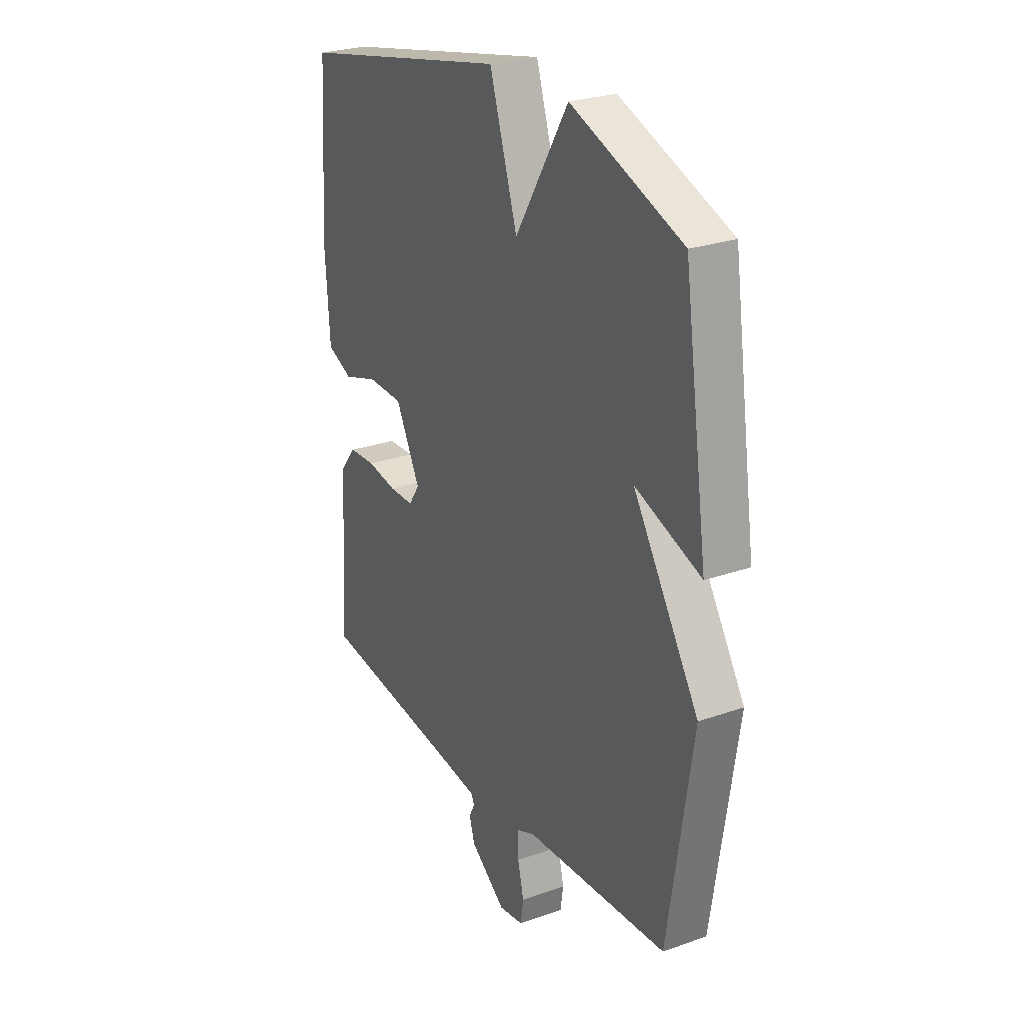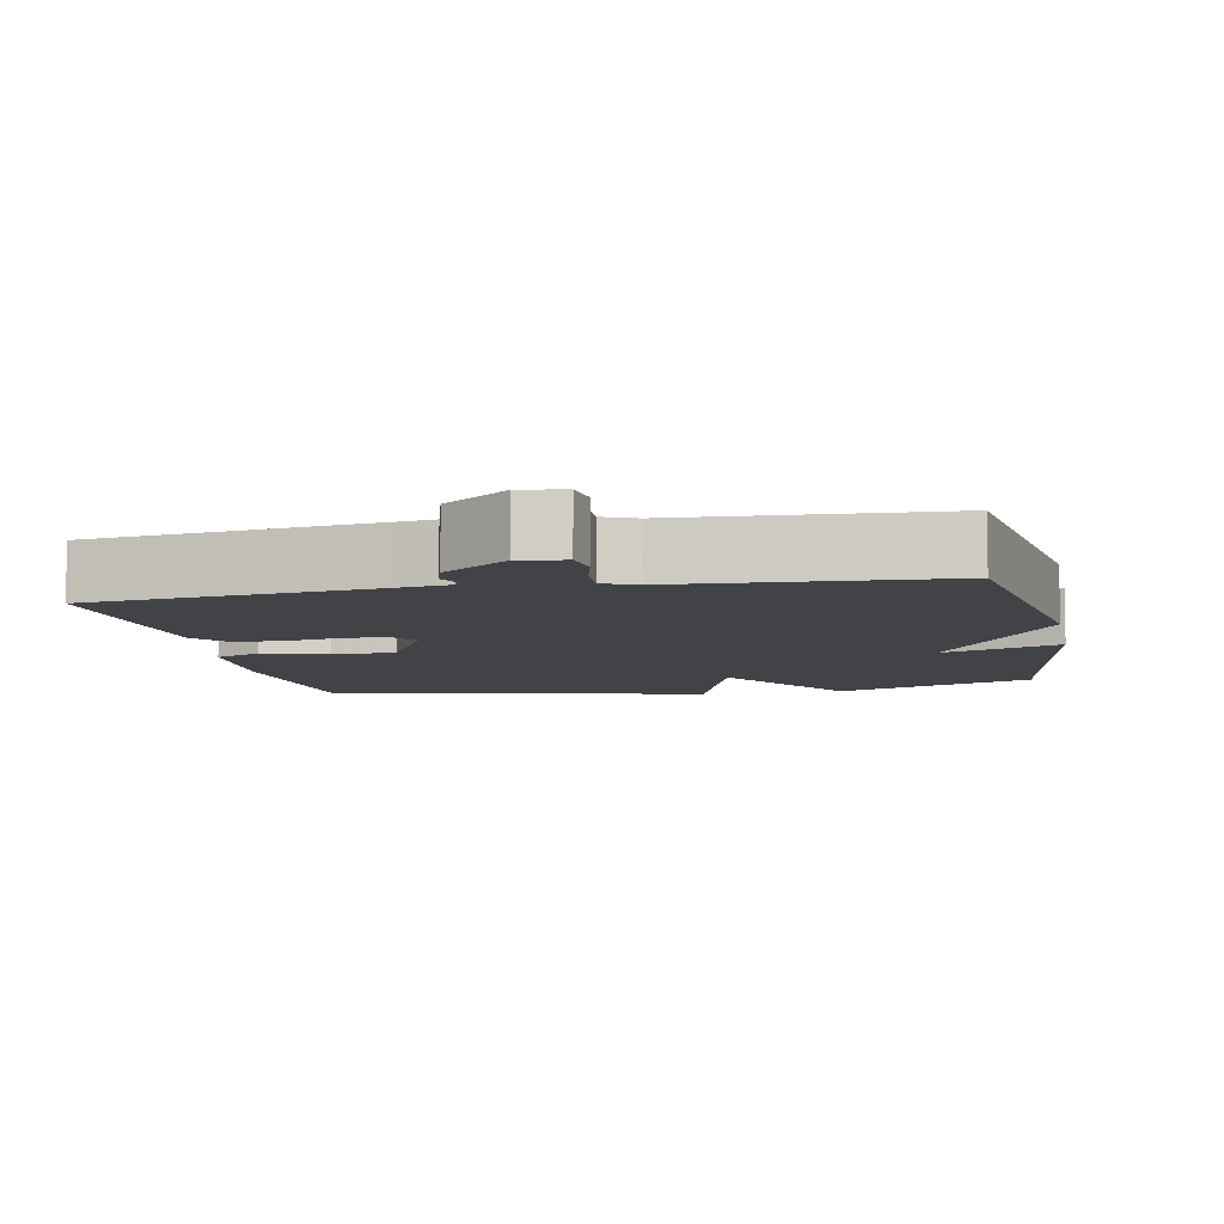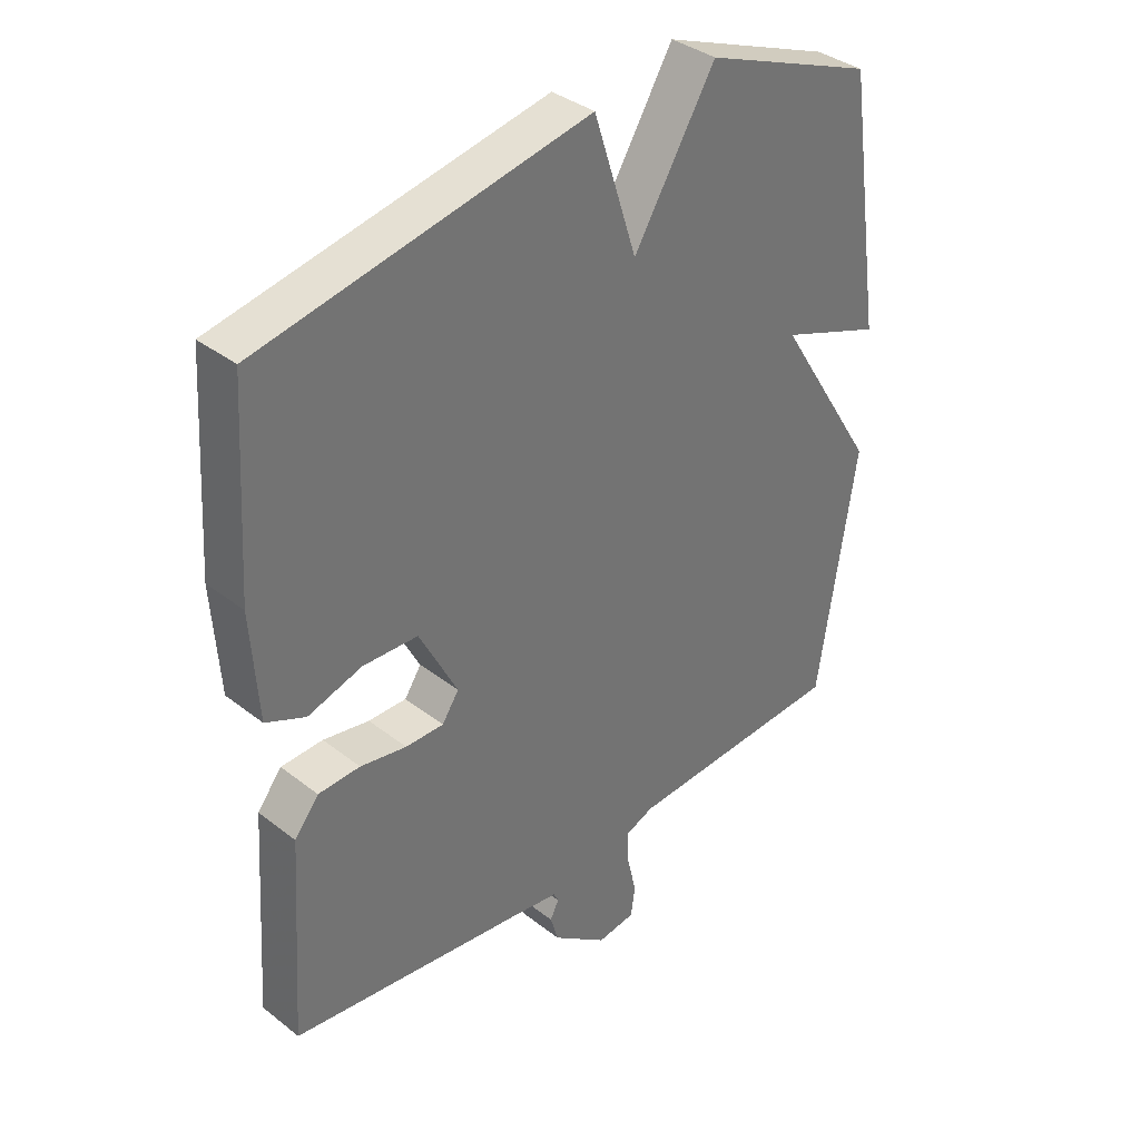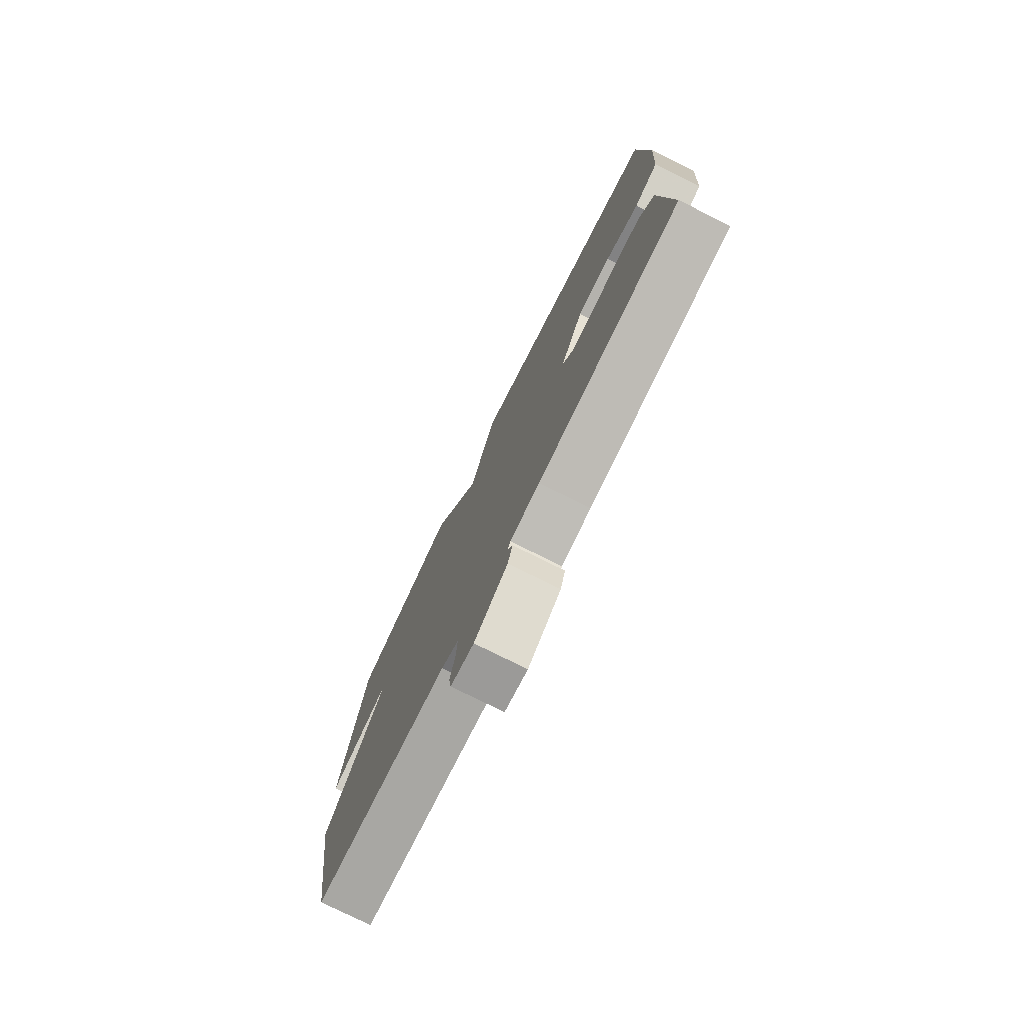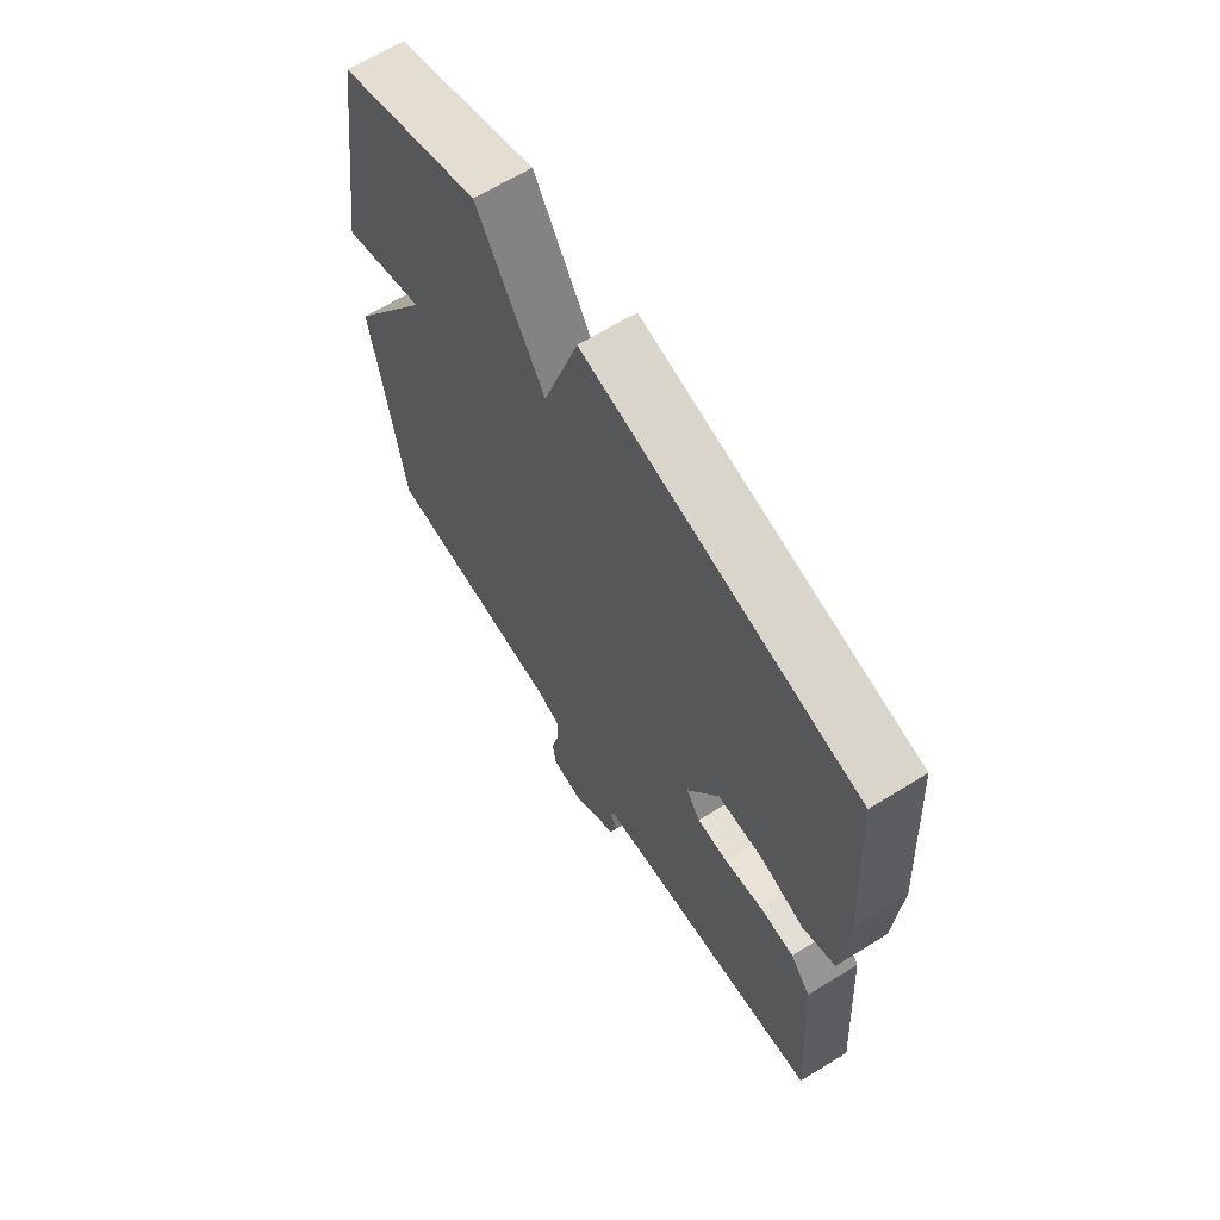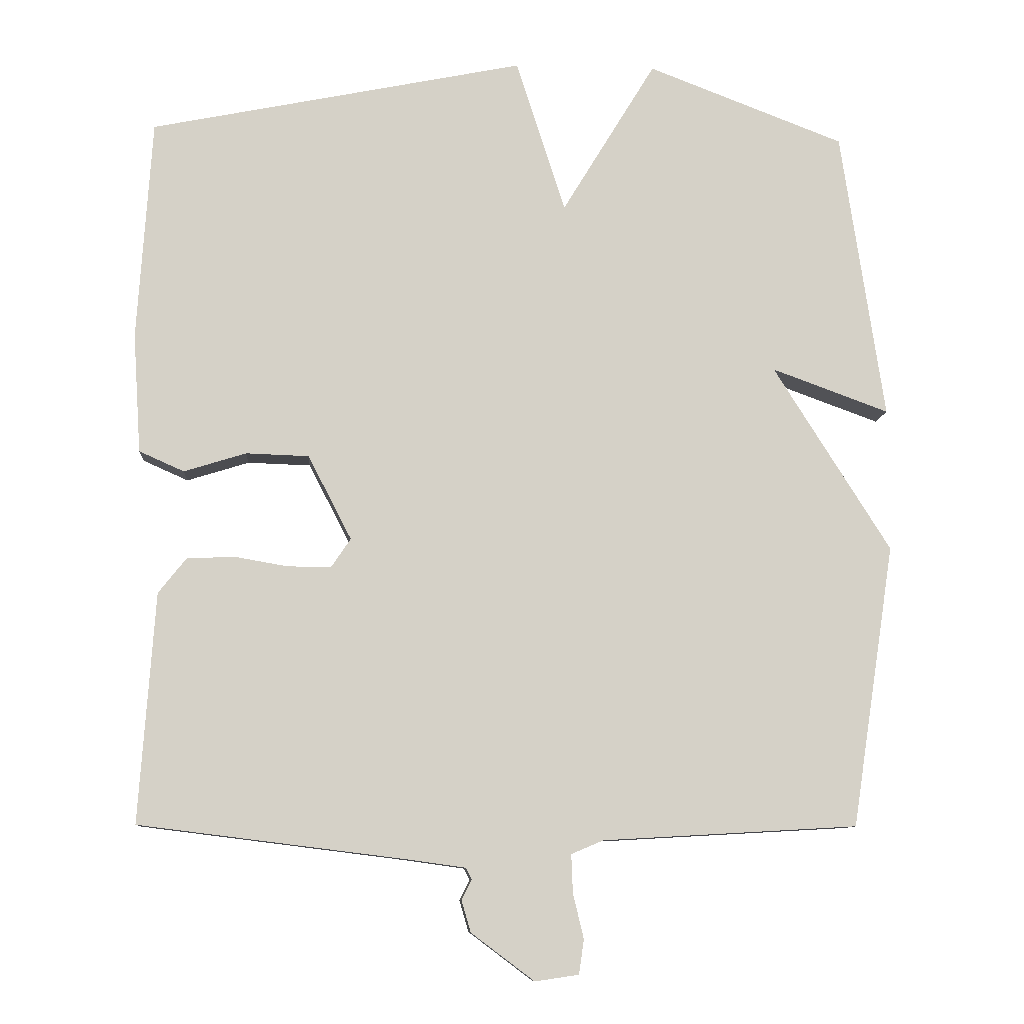
<metadata>
{"format":"obj","ext":"obj","renderer":"f3d","projection":"perspective","resolution":1024,"background":"white","views":[{"elev":26.1,"azim":-119.2,"up":"+Z"},{"elev":-7.5,"azim":-168.8,"up":"+Y"},{"elev":36.4,"azim":135.3,"up":"+Z"},{"elev":-77.6,"azim":63.6,"up":"+Z"},{"elev":65.5,"azim":58.1,"up":"+Z"},{"elev":-9.7,"azim":176.3,"up":"+Z"}]}
</metadata>
<code>
v 0.5 0.07 -0.5
v 0.124 0.07 -0.547
v 0.046 0.07 -0.558
v 0.038 0.07 -0.574
v 0.052 0.07 -0.602
v 0.039 0.07 -0.646
v -0.049 0.07 -0.712
v -0.11 0.07 -0.703
v -0.117 0.07 -0.655
v -0.102 0.07 -0.592
v -0.1 0.07 -0.539
v -0.145 0.07 -0.52
v -0.5 0.07 -0.5
v -0.56 0.07 -0.106
v -0.397 0.07 0.154
v -0.56 0.07 0.094
v -0.5 0.07 0.5
v -0.225 0.07 0.606
v -0.094 0.07 0.391
v -0.025 0.07 0.606
v 0.5 0.07 0.5
v 0.52 0.07 0.19
v 0.509 0.07 0.022
v 0.446 0.07 -0.006
v 0.359 0.07 0.021
v 0.271 0.07 0.018
v 0.21 0.07 -0.1
v 0.237 0.07 -0.14
v 0.298 0.07 -0.14
v 0.372 0.07 -0.127
v 0.439 0.07 -0.13
v 0.478 0.07 -0.179
v 0.5 0 -0.5
v 0.124 0 -0.547
v 0.046 0 -0.558
v 0.038 0 -0.574
v 0.052 0 -0.602
v 0.039 0 -0.646
v -0.049 0 -0.712
v -0.11 0 -0.703
v -0.117 0 -0.655
v -0.102 0 -0.592
v -0.1 0 -0.539
v -0.145 0 -0.52
v -0.5 0 -0.5
v -0.56 0 -0.106
v -0.397 0 0.154
v -0.56 0 0.094
v -0.5 0 0.5
v -0.225 0 0.606
v -0.094 0 0.391
v -0.025 0 0.606
v 0.5 0 0.5
v 0.52 0 0.19
v 0.509 0 0.022
v 0.446 0 -0.006
v 0.359 0 0.021
v 0.271 0 0.018
v 0.21 0 -0.1
v 0.237 0 -0.14
v 0.298 0 -0.14
v 0.372 0 -0.127
v 0.439 0 -0.13
v 0.478 0 -0.179
f 32 1 2
f 31 32 2
f 30 31 2
f 29 30 2
f 28 29 2 3
f 27 28 3 4
f 23 24 25
f 22 23 25
f 21 22 25
f 20 21 25
f 19 20 25
f 19 25 26
f 17 18 19
f 16 17 19
f 15 16 19
f 19 26 27
f 15 19 27
f 14 15 27
f 13 14 27
f 12 13 27
f 8 9 10
f 7 8 10
f 6 7 10
f 5 6 10
f 4 5 10
f 4 10 11
f 4 11 12 27
f 34 33 64
f 34 64 63
f 34 63 62
f 34 62 61
f 35 34 61 60
f 36 35 60 59
f 57 56 55
f 57 55 54
f 57 54 53
f 57 53 52
f 57 52 51
f 58 57 51
f 51 50 49
f 51 49 48
f 51 48 47
f 59 58 51
f 59 51 47
f 59 47 46
f 59 46 45
f 59 45 44
f 42 41 40
f 42 40 39
f 42 39 38
f 42 38 37
f 42 37 36
f 43 42 36
f 59 44 43 36
f 1 33 34 2
f 2 34 35 3
f 3 35 36 4
f 4 36 37 5
f 5 37 38 6
f 6 38 39 7
f 7 39 40 8
f 8 40 41 9
f 9 41 42 10
f 10 42 43 11
f 11 43 44 12
f 12 44 45 13
f 13 45 46 14
f 14 46 47 15
f 15 47 48 16
f 16 48 49 17
f 17 49 50 18
f 18 50 51 19
f 19 51 52 20
f 20 52 53 21
f 21 53 54 22
f 22 54 55 23
f 23 55 56 24
f 24 56 57 25
f 25 57 58 26
f 26 58 59 27
f 27 59 60 28
f 28 60 61 29
f 29 61 62 30
f 30 62 63 31
f 31 63 64 32
f 32 64 33 1

</code>
